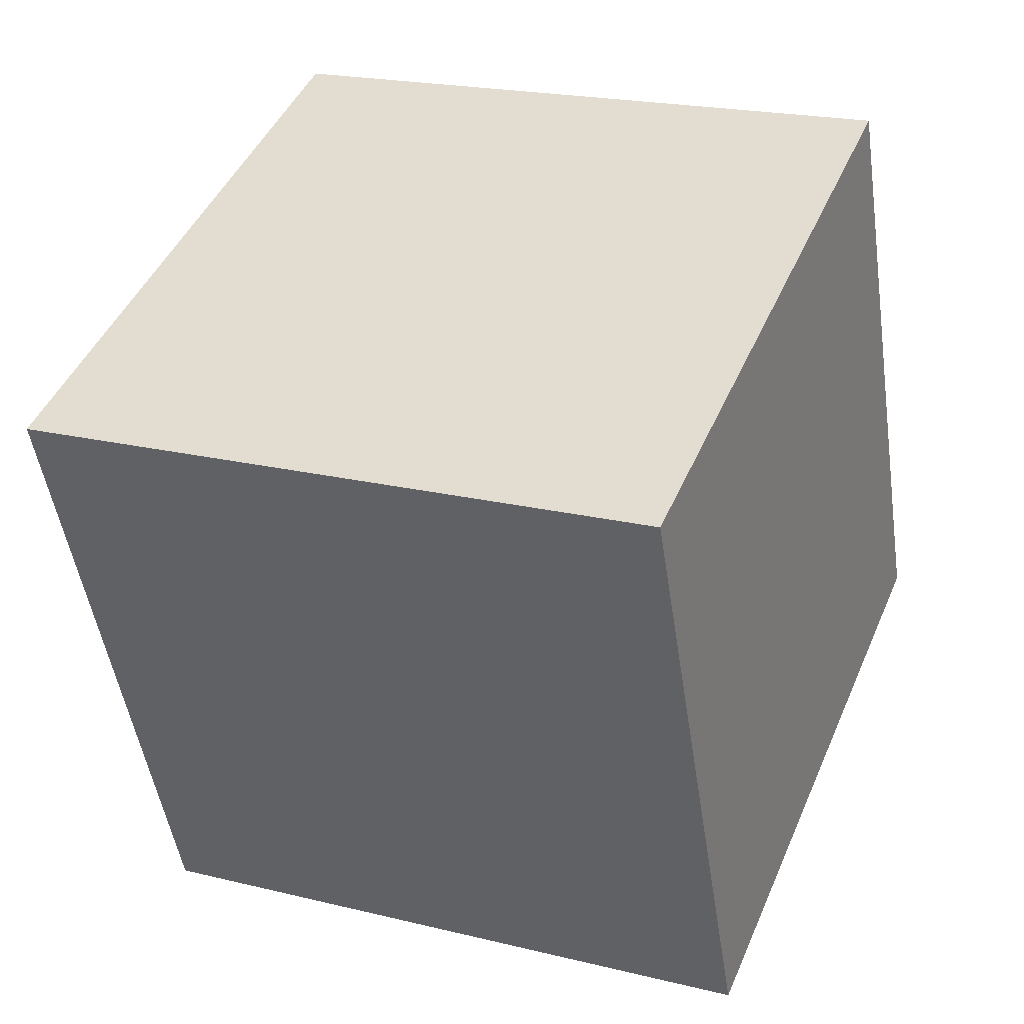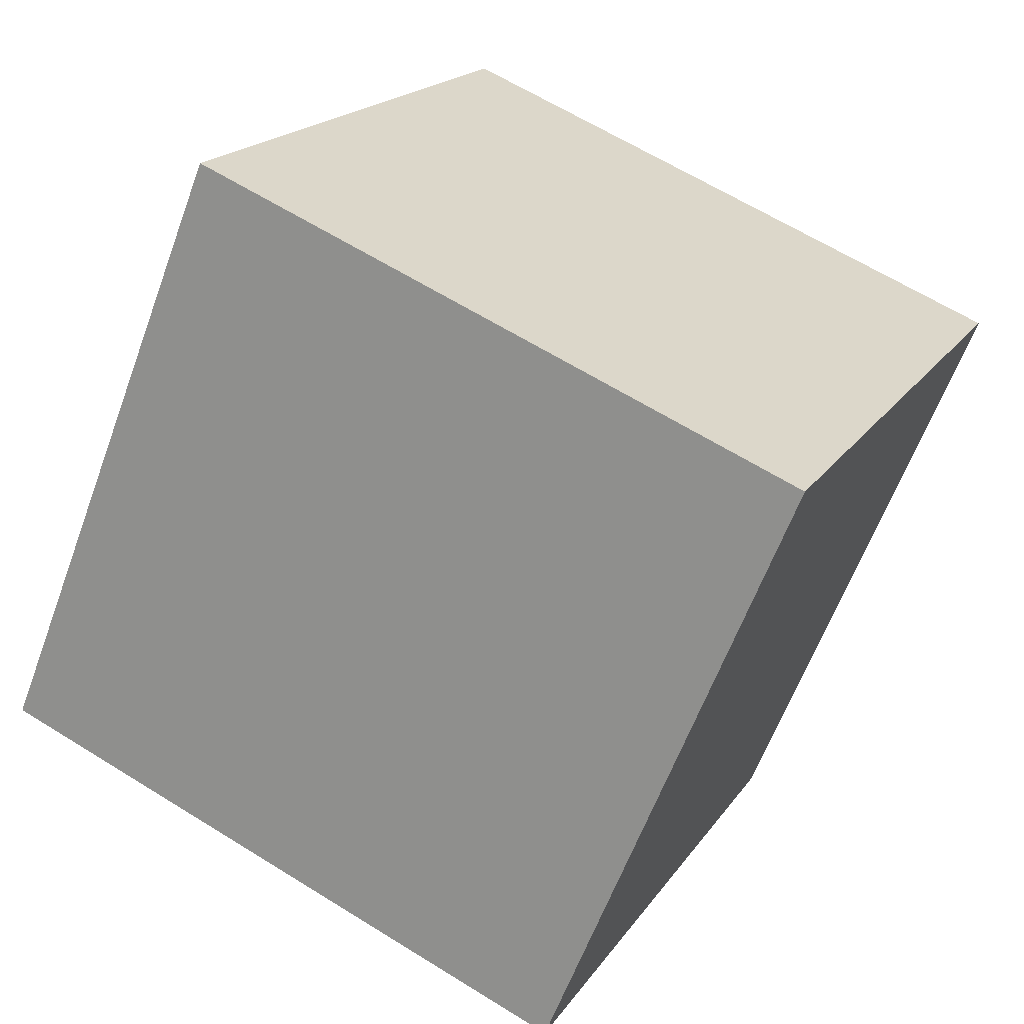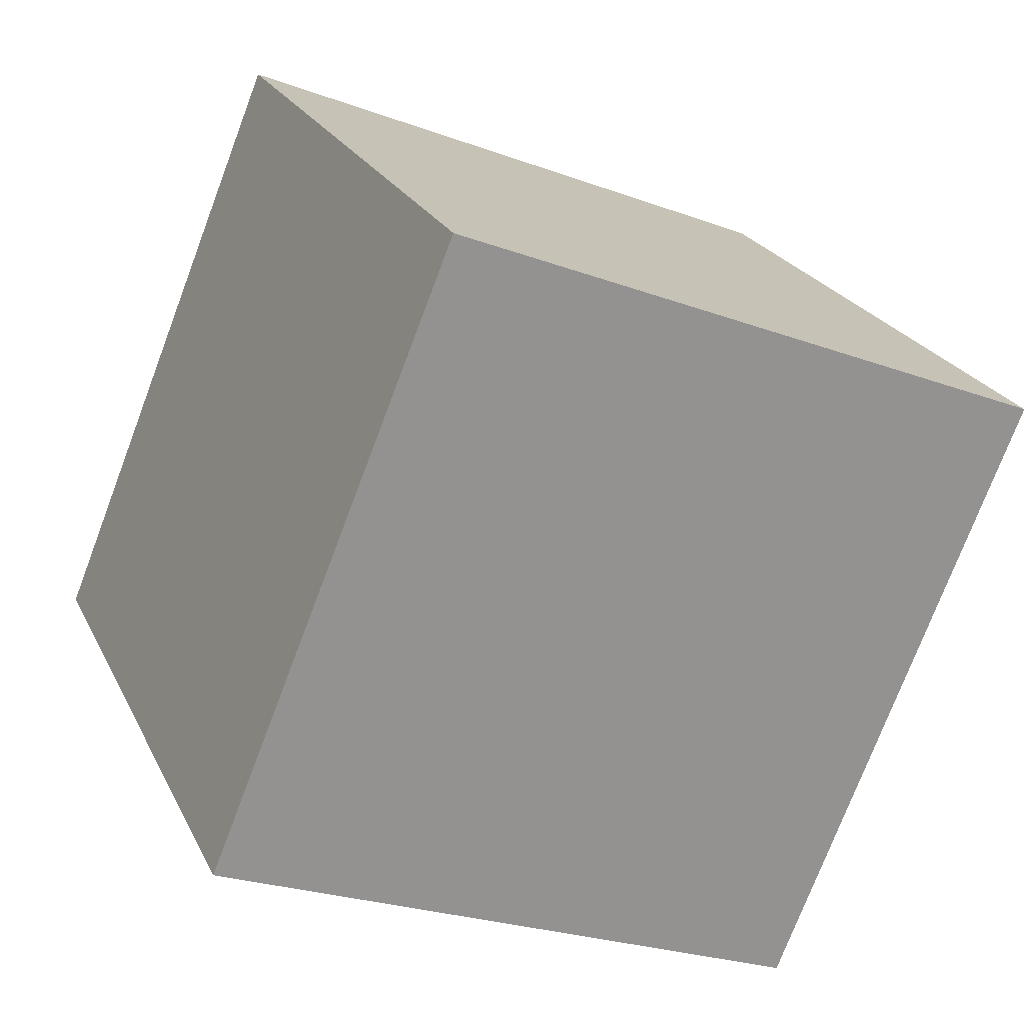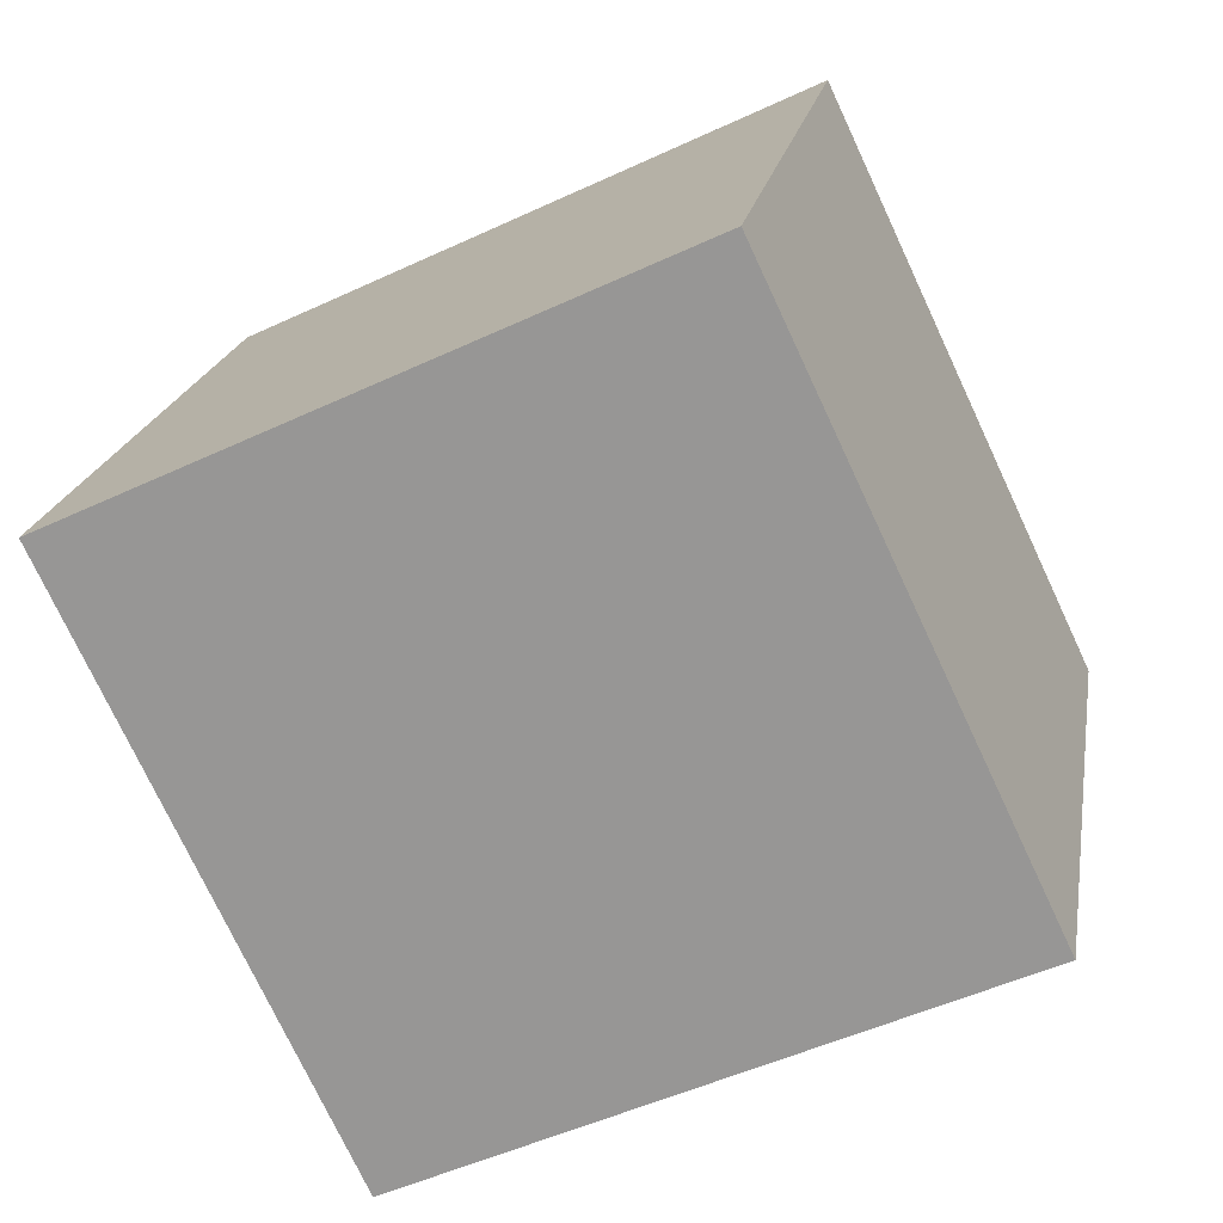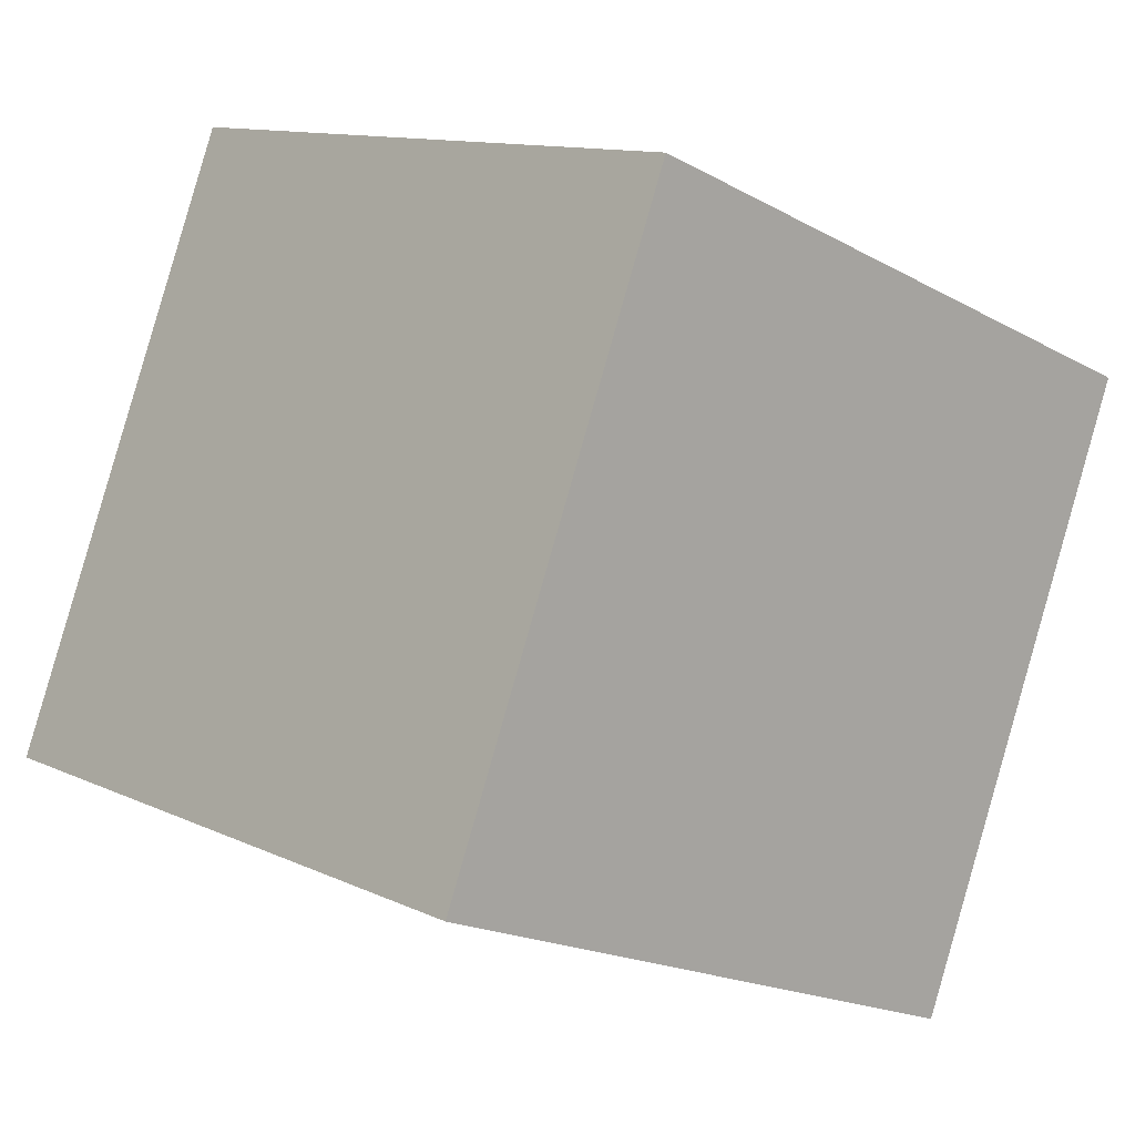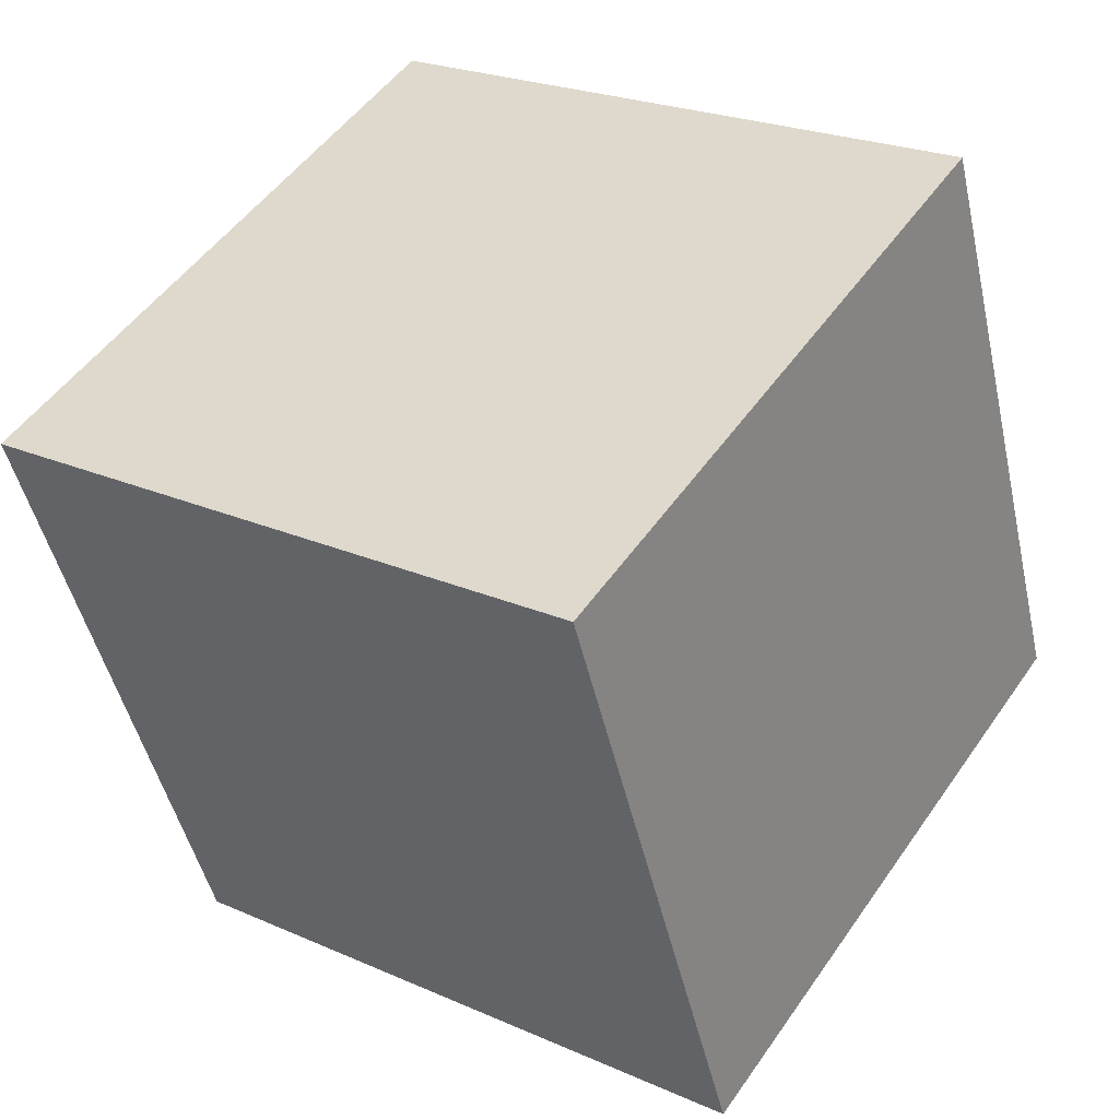
<metadata>
{"format":"obj","ext":"obj","renderer":"f3d","projection":"perspective","resolution":1024,"background":"white","views":[{"elev":-49.0,"azim":98.5,"up":"+Y"},{"elev":18.8,"azim":113.9,"up":"+Z"},{"elev":-75.0,"azim":-110.5,"up":"+Z"},{"elev":-49.9,"azim":27.1,"up":"+Y"},{"elev":-18.7,"azim":133.9,"up":"+Y"},{"elev":23.3,"azim":-143.6,"up":"+Y"}]}
</metadata>
<code>
v 0.7195 0.6204 -0.3407
v 0.7189 0.7716 0.0296
v 0.7205 0.4012 0.1807
v 0.7195 0.6204 -0.3407
v 0.7205 0.4012 0.1807
v 0.7211 0.2501 -0.1896
v 0.3195 0.6188 -0.3407
v 0.3211 0.2484 -0.1896
v 0.3205 0.3996 0.1807
v 0.3195 0.6188 -0.3407
v 0.3205 0.3996 0.1807
v 0.3189 0.7699 0.0296
v 0.7195 0.6204 -0.3407
v 0.3195 0.6188 -0.3407
v 0.3189 0.7699 0.0296
v 0.7195 0.6204 -0.3407
v 0.3189 0.7699 0.0296
v 0.7189 0.7716 0.0296
v 0.7189 0.7716 0.0296
v 0.3189 0.7699 0.0296
v 0.3205 0.3996 0.1807
v 0.7189 0.7716 0.0296
v 0.3205 0.3996 0.1807
v 0.7205 0.4012 0.1807
v 0.7205 0.4012 0.1807
v 0.3205 0.3996 0.1807
v 0.3211 0.2484 -0.1896
v 0.7205 0.4012 0.1807
v 0.3211 0.2484 -0.1896
v 0.7211 0.2501 -0.1896
v 0.3195 0.6188 -0.3407
v 0.7195 0.6204 -0.3407
v 0.7211 0.2501 -0.1896
v 0.3195 0.6188 -0.3407
v 0.7211 0.2501 -0.1896
v 0.3211 0.2484 -0.1896
f 1 2 3
f 4 5 6
f 7 8 9
f 10 11 12
f 13 14 15
f 16 17 18
f 19 20 21
f 22 23 24
f 25 26 27
f 28 29 30
f 31 32 33
f 34 35 36

</code>
